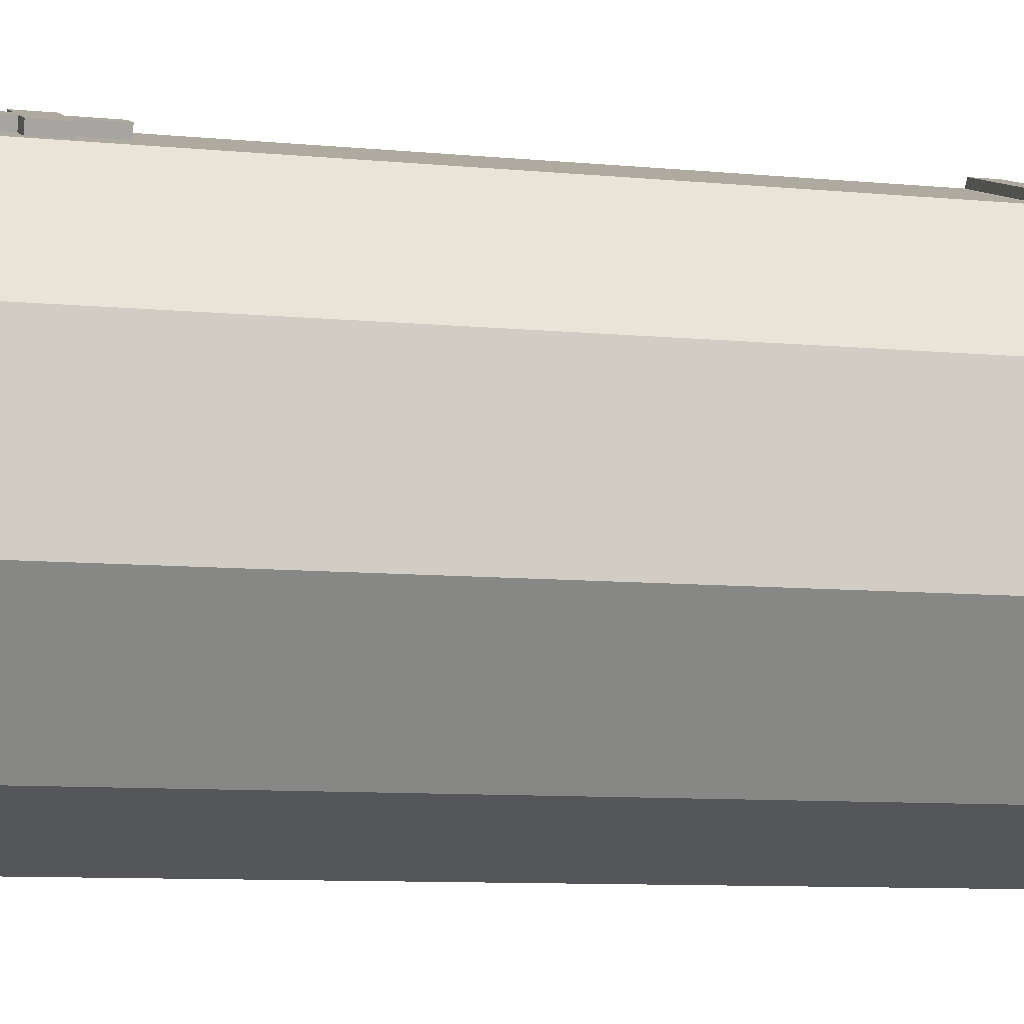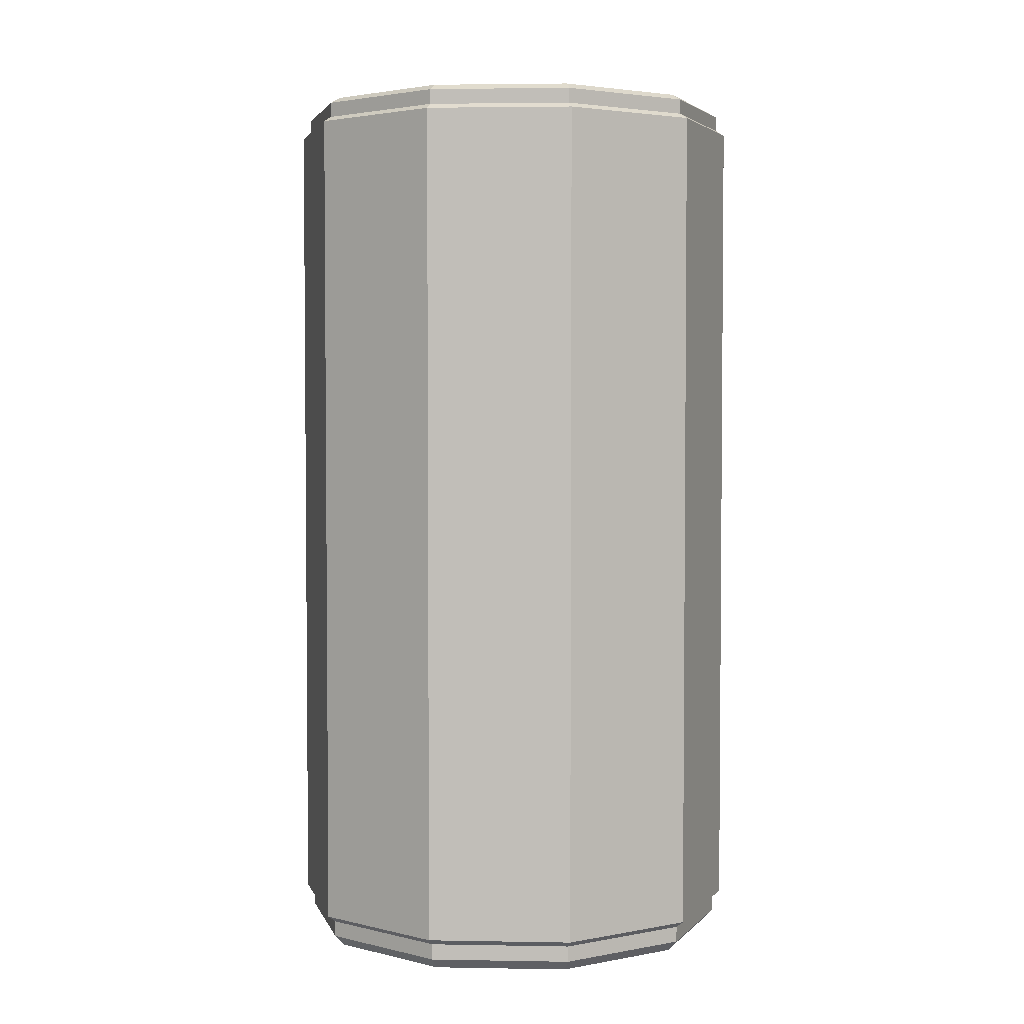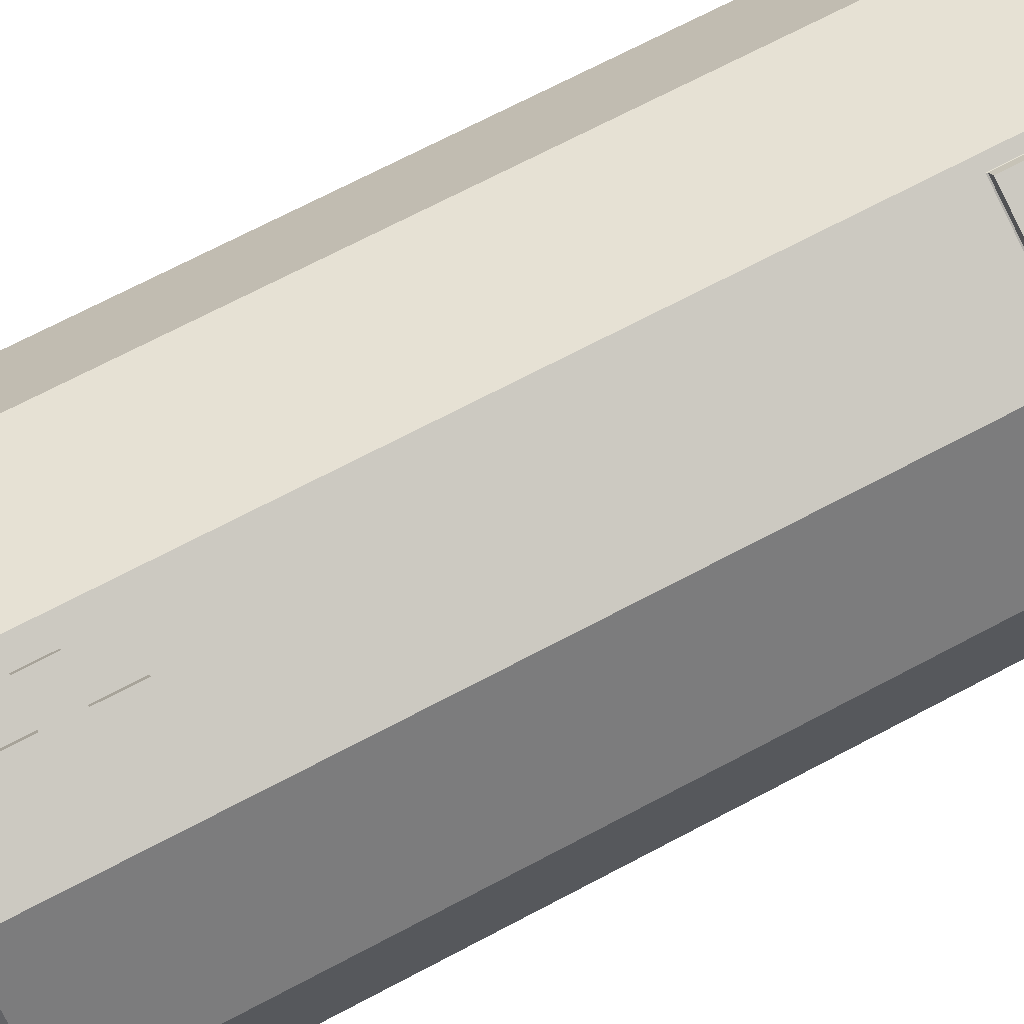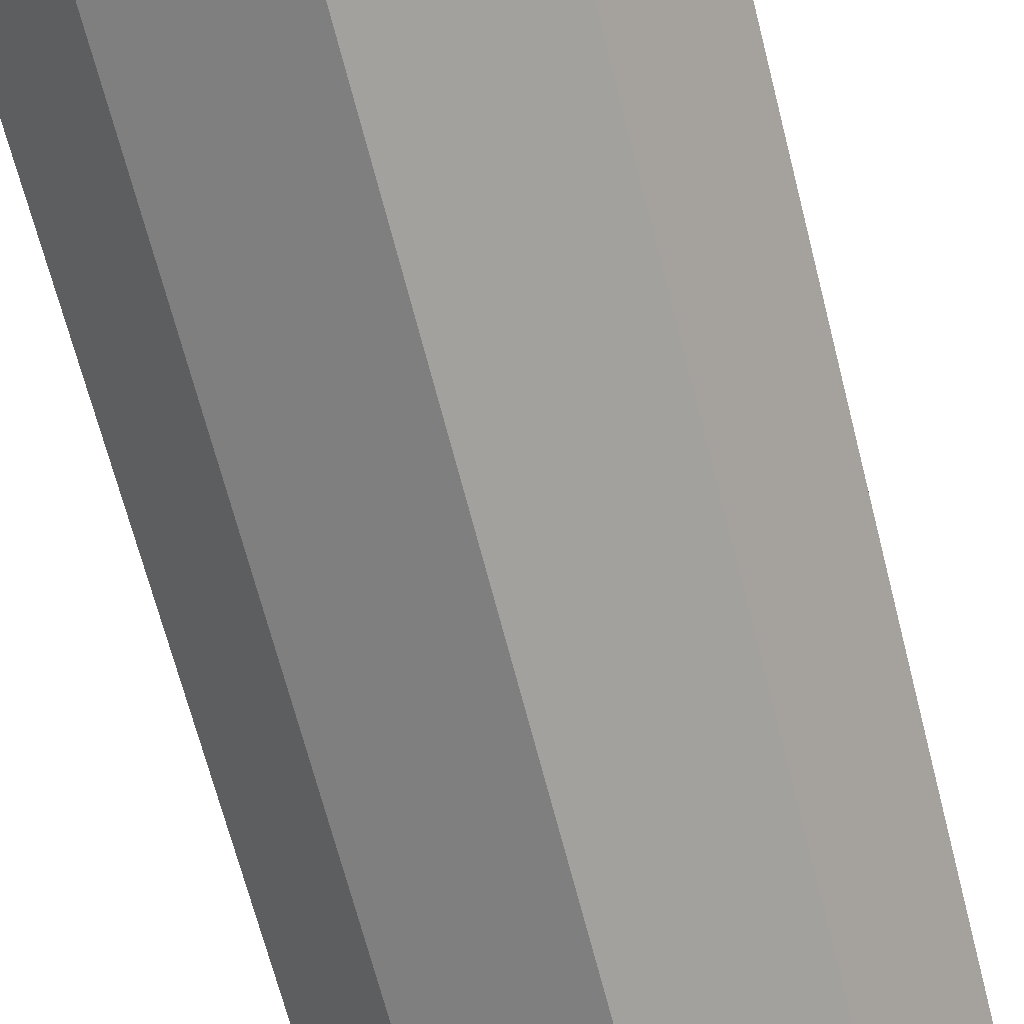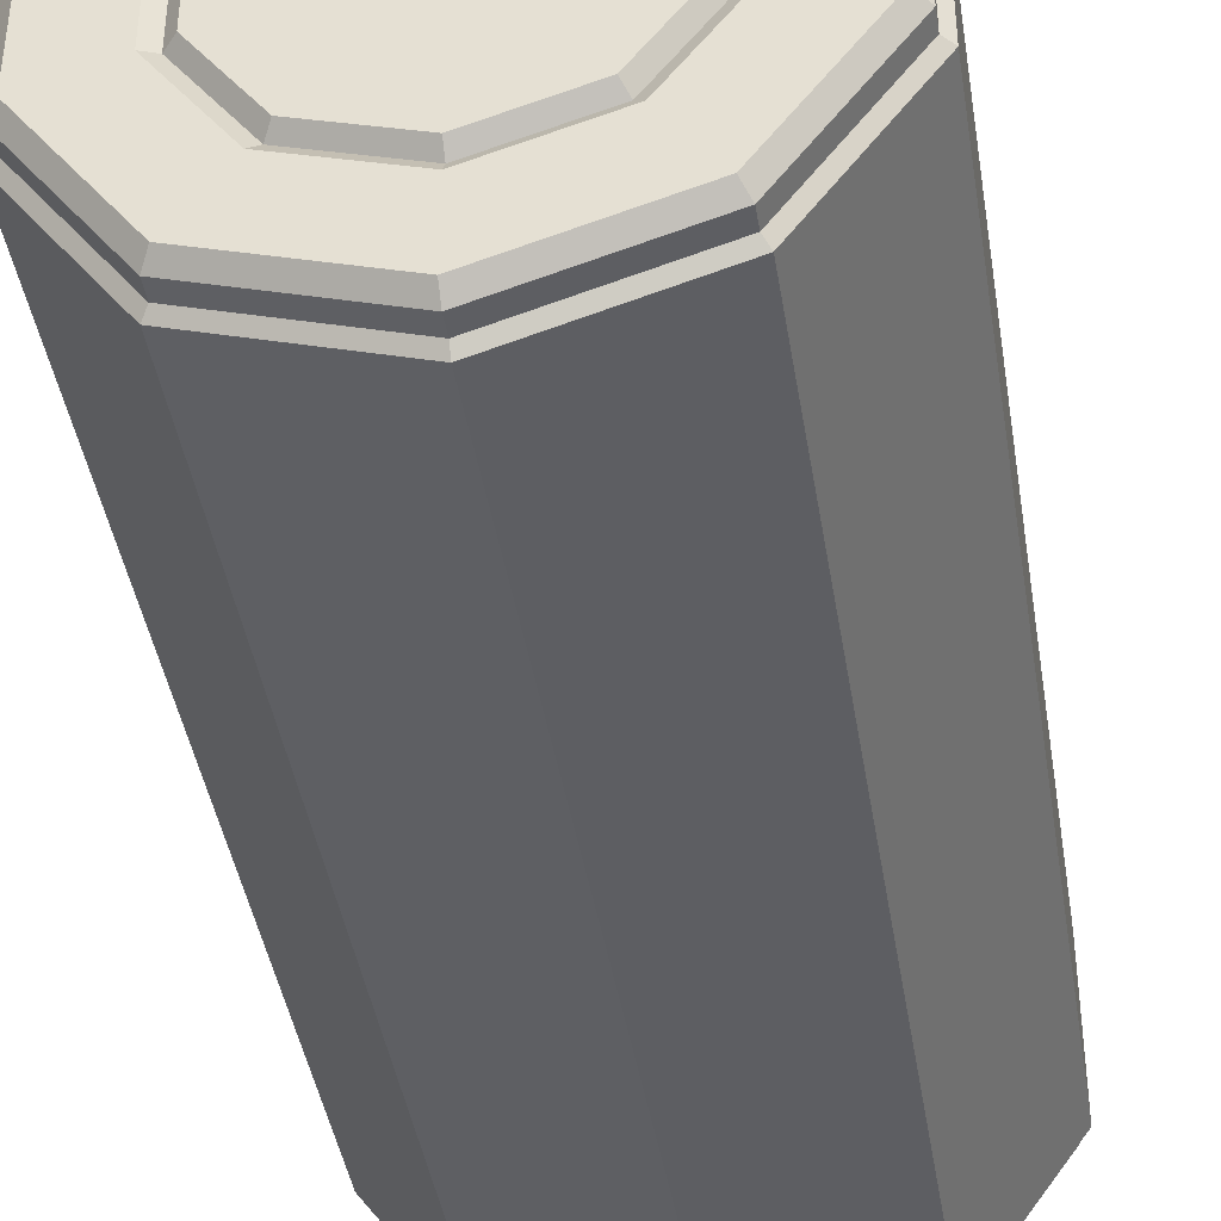
<metadata>
{"format":"obj","ext":"obj","renderer":"f3d","projection":"perspective","resolution":1024,"background":"white","views":[{"elev":-8.9,"azim":-104.6,"up":"+Z"},{"elev":3.2,"azim":165.4,"up":"+Y"},{"elev":71.4,"azim":-117.7,"up":"+Z"},{"elev":-68.5,"azim":14.4,"up":"+Z"},{"elev":-41.6,"azim":9.0,"up":"+Z"}]}
</metadata>
<code>
o Cylinder.002
v 0 0.147 -1.036
v 0 3.887 -1.036
v 0.609 0.147 -0.8382
v 0.609 3.887 -0.8382
v 0.9854 0.147 -0.3202
v 0.9854 3.887 -0.3202
v 0.9854 0.147 0.3202
v 0.9854 3.887 0.3202
v 0.609 0.147 0.8382
v 0.609 3.887 0.8382
v -0 0.147 1.036
v -0 3.887 1.036
v -0.609 0.147 0.8382
v -0.609 3.887 0.8382
v -0.9854 0.147 0.3202
v -0.9854 3.887 0.3202
v -0.9854 0.147 -0.3202
v -0.9854 3.887 -0.3202
v -0.609 0.147 -0.8382
v -0.609 3.887 -0.8382
v 0 3.95 -0.9335
v 0.5487 3.95 -0.7552
v 0.8878 3.95 -0.2885
v 0.8878 3.95 0.2885
v 0.5487 3.95 0.7552
v -0 3.95 0.9335
v -0.5487 3.95 0.7552
v -0.8878 3.95 0.2885
v -0.8878 3.95 -0.2885
v -0.5487 3.95 -0.7552
v 0 0.08775 -0.9592
v 0.5638 0.08775 -0.776
v 0.9122 0.08775 -0.2964
v 0.9122 0.08775 0.2964
v 0.5638 0.08775 0.776
v -0 0.08775 0.9592
v -0.5638 0.08775 0.776
v -0.9122 0.08775 0.2964
v -0.9122 0.08775 -0.2964
v -0.5638 0.08775 -0.776
f 1 2 4 3
f 3 4 6 5
f 5 6 8 7
f 7 8 10 9
f 9 10 12 11
f 11 12 14 13
f 13 14 16 15
f 15 16 18 17
f 14 12 26 27
f 17 18 20 19
f 19 20 2 1
f 1 3 32 31
f 22 21 30 29 28 27 26 25 24 23
f 12 10 25 26
f 10 8 24 25
f 4 2 21 22
f 8 6 23 24
f 6 4 22 23
f 2 20 30 21
f 20 18 29 30
f 18 16 28 29
f 16 14 27 28
f 31 32 33 34 35 36 37 38 39 40
f 5 7 34 33
f 3 5 33 32
f 19 1 31 40
f 17 19 40 39
f 15 17 39 38
f 13 15 38 37
f 11 13 37 36
f 9 11 36 35
f 7 9 35 34
o Cylinder.001
v 0 3.381 -0.3293
v 0 4.09 -0.288
v 0.1936 3.381 -0.2664
v 0.1693 4.09 -0.233
v 0.3132 3.381 -0.1018
v 0.2739 4.09 -0.08899
v 0.3132 3.381 0.1018
v 0.2739 4.09 0.08899
v 0.1936 3.381 0.2664
v 0.1693 4.09 0.233
v -0 3.381 0.3293
v -0 4.09 0.288
v -0.1936 3.381 0.2664
v -0.1693 4.09 0.233
v -0.3132 3.381 0.1018
v -0.2739 4.09 0.08899
v -0.3132 3.381 -0.1018
v -0.2739 4.09 -0.08899
v -0.1936 3.381 -0.2664
v -0.1693 4.09 -0.233
v 0 4.001 -0.4456
v 0.2619 4.001 -0.3605
v 0.4238 4.001 -0.1377
v 0.4238 4.001 0.1377
v 0.2619 4.001 0.3605
v -0 4.001 0.4456
v -0.2619 4.001 0.3605
v -0.4238 4.001 0.1377
v -0.4238 4.001 -0.1377
v -0.2619 4.001 -0.3605
v 0.1936 4.04 -0.2664
v 0 4.04 -0.3293
v 0.3132 4.04 -0.1018
v 0.3132 4.04 0.1018
v 0.1936 4.04 0.2664
v -0 4.04 0.3293
v -0.1936 4.04 0.2664
v -0.3132 4.04 0.1018
v -0.3132 4.04 -0.1018
v -0.1936 4.04 -0.2664
f 61 72 71 62
f 62 71 73 63
f 63 73 74 64
f 64 74 75 65
f 65 75 76 66
f 66 76 77 67
f 67 77 78 68
f 68 78 79 69
f 44 42 60 58 56 54 52 50 48 46
f 69 79 80 70
f 70 80 72 61
f 41 43 45 47 49 51 53 55 57 59
f 59 70 61 41
f 57 69 70 59
f 55 68 69 57
f 53 67 68 55
f 51 66 67 53
f 49 65 66 51
f 47 64 65 49
f 45 63 64 47
f 43 62 63 45
f 41 61 62 43
f 42 44 71 72
f 44 46 73 71
f 46 48 74 73
f 48 50 75 74
f 50 52 76 75
f 52 54 77 76
f 54 56 78 77
f 56 58 79 78
f 58 60 80 79
f 60 42 72 80
o Cylinder
v -0 -0.01155 -0.5749
v -0 3.943 -0.6522
v 0.3379 -0.01155 -0.4651
v 0.3833 3.943 -0.5276
v 0.5468 -0.01155 -0.1777
v 0.6203 3.943 -0.2015
v 0.5468 -0.01155 0.1777
v 0.6203 3.943 0.2015
v 0.3379 -0.01155 0.4651
v 0.3833 3.943 0.5276
v -0 -0.01155 0.5749
v -0 3.943 0.6522
v -0.3379 -0.01155 0.4651
v -0.3833 3.943 0.5276
v -0.5468 -0.01155 0.1777
v -0.6203 3.943 0.2015
v -0.5468 -0.01155 -0.1777
v -0.6203 3.943 -0.2015
v -0.3379 -0.01155 -0.4651
v -0.3833 3.943 -0.5276
v 0 0.0488 -1
v 0 3.974 -1
v 0.5878 3.974 -0.809
v 0.5878 0.0488 -0.809
v 0.9511 3.974 -0.309
v 0.9511 0.0488 -0.309
v 0.9511 3.974 0.309
v 0.9511 0.0488 0.309
v 0.5878 3.974 0.809
v 0.5878 0.0488 0.809
v -0 3.974 1
v -0 0.0488 1
v -0.5878 3.974 0.809
v -0.5878 0.0488 0.809
v -0.9511 3.974 0.309
v -0.9511 0.0488 0.309
v -0.9511 3.974 -0.309
v -0.9511 0.0488 -0.309
v -0.5878 3.974 -0.809
v -0.5878 0.0488 -0.809
v 0.5616 4 -0.773
v 0 4 -0.9554
v 0.9087 4 -0.2952
v 0.9087 4 0.2952
v 0.5616 4 0.773
v -0 4 0.9554
v -0.5616 4 0.773
v -0.9087 4 0.2952
v -0.9087 4 -0.2952
v -0.5616 4 -0.773
v 0.4052 4 -0.5577
v -0 4 -0.6894
v 0.6557 4 -0.213
v 0.6557 4 0.213
v 0.4052 4 0.5577
v -0 4 0.6894
v -0.4052 4 0.5577
v -0.6557 4 0.213
v -0.6557 4 -0.213
v -0.4052 4 -0.5577
v 0 0 -0.9527
v 0.56 0 -0.7708
v 0.9061 0 -0.2944
v 0.9061 0 0.2944
v 0.56 0 0.7708
v -0 0 0.9527
v -0.56 0 0.7708
v -0.9061 0 0.2944
v -0.9061 0 -0.2944
v -0.56 0 -0.7708
v -0 0 -0.6654
v 0.3911 0 -0.5383
v 0.6328 0 -0.2056
v 0.6328 0 0.2056
v 0.3911 0 0.5383
v -0 0 0.6654
v -0.3911 0 0.5383
v -0.6328 0 0.2056
v -0.6328 0 -0.2056
v -0.3911 0 -0.5383
v -0 0.0299 -0.616
v 0.3621 0.0299 -0.4984
v 0.5859 0.0299 -0.1904
v 0.5859 0.0299 0.1904
v 0.3621 0.0299 0.4984
v -0 0.0299 0.616
v -0.3621 0.0299 0.4984
v -0.5859 0.0299 0.1904
v -0.5859 0.0299 -0.1904
v -0.3621 0.0299 -0.4984
v 0 0.2339 -1
v 0 1.019 -1
v 0 3.004 -1
v 0 3.789 -1
v 0.5878 3.789 -0.809
v 0.5878 3.004 -0.809
v 0.5878 1.019 -0.809
v 0.5878 0.2339 -0.809
v 0.9511 3.789 -0.309
v 0.9511 3.004 -0.309
v 0.9511 1.019 -0.309
v 0.9511 0.2339 -0.309
v 0.9511 3.789 0.309
v 0.9511 3.004 0.309
v 0.9511 1.019 0.309
v 0.9511 0.2339 0.309
v 0.5878 3.789 0.809
v 0.5878 3.004 0.809
v 0.5878 1.019 0.809
v 0.5878 0.2339 0.809
v -0 3.744 1
v -0 3.103 1
v -0 1.019 1
v -0 0.2339 1
v -0.5878 3.744 0.809
v -0.5878 3.103 0.809
v -0.5878 1.019 0.809
v -0.5878 0.2339 0.809
v -0.9511 3.789 0.309
v -0.9511 3.004 0.309
v -0.9511 1.019 0.309
v -0.9511 0.2339 0.309
v -0.9511 3.789 -0.309
v -0.9511 3.004 -0.309
v -0.9511 1.019 -0.309
v -0.9511 0.2339 -0.309
v -0.5878 3.789 -0.809
v -0.5878 3.004 -0.809
v -0.5878 1.019 -0.809
v -0.5878 0.2339 -0.809
v 0 0.4955 -1
v 0 0.7572 -1
v 0.5878 0.7572 -0.809
v 0.5878 0.4955 -0.809
v 0.9511 0.7572 -0.309
v 0.9511 0.4955 -0.309
v 0.9511 0.7572 0.309
v 0.9511 0.4955 0.309
v 0.5878 0.7572 0.809
v 0.5878 0.4955 0.809
v -0 0.7572 1
v -0 0.4955 1
v -0.5878 0.7572 0.809
v -0.5878 0.4955 0.809
v -0.9511 0.7572 0.309
v -0.9511 0.4955 0.309
v -0.9511 0.7572 -0.309
v -0.9511 0.4955 -0.309
v -0.5878 0.7572 -0.809
v -0.5878 0.4955 -0.809
v -0.05258 0.6692 1.021
v -0.05258 0.5611 1.021
v -0.5578 0.6692 0.8572
v -0.5578 0.5611 0.8572
v -0.0768 0.6692 1.051
v -0.0768 0.5611 1.051
v -0.582 0.6692 0.8866
v -0.582 0.5611 0.8866
v 0 3.266 -1
v 0 3.527 -1
v 0.5878 3.527 -0.809
v 0.5878 3.266 -0.809
v 0.9511 3.527 -0.309
v 0.9511 3.266 -0.309
v 0.9511 3.527 0.309
v 0.9511 3.266 0.309
v 0.5878 3.527 0.809
v 0.5878 3.266 0.809
v -0.07756 3.495 0.9748
v -0.07756 3.357 0.9748
v -0.5102 3.495 0.8342
v -0.5102 3.357 0.8342
v -0.9511 3.527 0.309
v -0.9511 3.266 0.309
v -0.9511 3.527 -0.309
v -0.9511 3.266 -0.309
v -0.5878 3.527 -0.809
v -0.5878 3.266 -0.809
v -0.1867 0 0.8921
v -0.3733 0 0.8314
v -0.3744 4 0.8338
v -0.1872 4 0.8946
v -0.1959 0.0488 0.9363
v -0.3919 0.0488 0.8727
v -0.1959 3.974 0.9363
v -0.3919 3.974 0.8727
v -0.2701 4 0.6016
v -0.1351 4 0.6455
v -0.2556 3.943 0.5691
v -0.1278 3.943 0.6107
v -0.1304 0 0.6231
v -0.2607 0 0.5807
v -0.1207 0.0299 0.5768
v -0.2414 0.0299 0.5376
v -0.1126 -0.01155 0.5383
v -0.2253 -0.01155 0.5017
v -0.1959 0.2339 0.9363
v -0.3919 0.2339 0.8727
v -0.1959 1.019 0.9363
v -0.3919 1.019 0.8727
v -0.2268 3.188 0.9263
v -0.361 3.188 0.8827
v -0.2268 3.66 0.9263
v -0.361 3.66 0.8827
v -0.1959 0.4955 0.9363
v -0.3919 0.4955 0.8727
v -0.1959 0.7572 0.9363
v -0.3919 0.7572 0.8727
v -0.221 0.5611 0.9666
v -0.3894 0.5611 0.9119
v -0.221 0.6692 0.9666
v -0.3894 0.6692 0.9119
v -0.2452 0.5611 0.996
v -0.4136 0.5611 0.9413
v -0.2452 0.6692 0.996
v -0.4136 0.6692 0.9413
v -0.2268 3.357 0.9263
v -0.361 3.357 0.8827
v -0.2268 3.495 0.9263
v -0.361 3.495 0.8827
v -0 3.527 1
v -0 3.325 1
v -0.5878 3.527 0.809
v -0.5878 3.325 0.809
v -0.3919 3.325 0.8727
v -0.3919 3.527 0.8727
v -0.1959 3.103 0.9363
v -0.3919 3.103 0.8727
v -0.1959 3.744 0.9363
v -0.3919 3.744 0.8727
v -0.1959 3.325 0.9363
v -0.1959 3.527 0.9363
v -0.1114 3.495 1.049
v -0.1114 3.357 1.049
v -0.5441 3.495 0.9084
v -0.5441 3.357 0.9084
v -0.2607 3.188 1.001
v -0.3948 3.188 0.9569
v -0.2607 3.66 1.001
v -0.3948 3.66 0.9569
v -0.2607 3.357 1.001
v -0.3948 3.357 0.9569
v -0.2607 3.495 1.001
v -0.3948 3.495 0.9569
f 102 122 121 103
f 103 121 123 105
f 105 123 124 107
f 107 124 125 109
f 109 125 126 111
f 266 261 127 113
f 113 127 128 115
f 115 128 129 117
f 84 82 100 98 96 94 269 270 92 90 88 86
f 117 129 130 119
f 119 130 122 102
f 81 83 85 87 89 91 275 276 93 95 97 99
f 150 120 101 141
f 207 119 102 174
f 149 118 120 150
f 203 117 119 207
f 148 116 118 149
f 199 115 117 203
f 147 114 116 148
f 195 113 115 199
f 260 264 114 147
f 310 266 113 195
f 145 110 112 146
f 187 109 111 191
f 144 108 110 145
f 183 107 109 187
f 143 106 108 144
f 179 105 107 183
f 142 104 106 143
f 175 103 105 179
f 141 101 104 142
f 174 102 103 175
f 132 131 121 122
f 131 133 123 121
f 133 134 124 123
f 134 135 125 124
f 135 136 126 125
f 267 137 127 261
f 137 138 128 127
f 138 139 129 128
f 139 140 130 129
f 140 132 122 130
f 82 84 131 132
f 84 86 133 131
f 86 88 134 133
f 88 90 135 134
f 90 92 136 135
f 269 94 137 267
f 94 96 138 137
f 96 98 139 138
f 98 100 140 139
f 100 82 132 140
f 152 151 141 142
f 153 152 142 143
f 154 153 143 144
f 155 154 144 145
f 156 155 145 146
f 271 156 146 259
f 158 157 147 148
f 159 158 148 149
f 160 159 149 150
f 151 160 150 141
f 162 161 151 152
f 163 162 152 153
f 164 163 153 154
f 165 164 154 155
f 166 165 155 156
f 273 166 156 271
f 168 167 157 158
f 169 168 158 159
f 170 169 159 160
f 161 170 160 151
f 83 81 161 162
f 85 83 162 163
f 87 85 163 164
f 89 87 164 165
f 91 89 165 166
f 275 91 166 273
f 95 93 167 168
f 97 95 168 169
f 99 97 169 170
f 81 99 170 161
f 101 171 178 104
f 212 172 177 213
f 172 173 176 177
f 240 174 175 241
f 104 178 182 106
f 213 177 181 215
f 177 176 180 181
f 241 175 179 243
f 106 182 186 108
f 215 181 185 217
f 181 180 184 185
f 243 179 183 245
f 108 186 190 110
f 217 185 189 219
f 185 184 188 189
f 245 183 187 247
f 110 190 194 112
f 219 189 193 221
f 189 188 192 193
f 247 187 191 301
f 264 278 198 114
f 288 280 197 223
f 280 308 196 197
f 306 310 195 303
f 114 198 202 116
f 223 197 201 225
f 197 196 200 201
f 303 195 199 253
f 116 202 206 118
f 225 201 205 227
f 201 200 204 205
f 253 199 203 255
f 118 206 210 120
f 227 205 209 229
f 205 204 208 209
f 255 203 207 257
f 120 210 171 101
f 229 209 172 212
f 209 208 173 172
f 257 207 174 240
f 210 230 211 171
f 230 229 212 211
f 206 228 230 210
f 228 227 229 230
f 202 226 228 206
f 226 225 227 228
f 198 224 226 202
f 224 223 225 226
f 278 286 224 198
f 288 223 233 292
f 190 220 222 194
f 220 219 221 222
f 186 218 220 190
f 218 217 219 220
f 182 216 218 186
f 216 215 217 218
f 178 214 216 182
f 214 213 215 216
f 171 211 214 178
f 211 212 213 214
f 289 232 236 293
f 285 222 232 289
f 223 224 234 233
f 222 221 231 232
f 294 296 237 238
f 232 231 235 236
f 292 233 237 296
f 233 234 238 237
f 208 258 239 173
f 258 257 240 239
f 204 256 258 208
f 256 255 257 258
f 200 254 256 204
f 254 253 255 256
f 196 304 254 200
f 304 303 253 254
f 308 305 304 196
f 283 284 320 319
f 188 248 302 192
f 248 247 301 302
f 184 246 248 188
f 246 245 247 248
f 180 244 246 184
f 244 243 245 246
f 176 242 244 180
f 242 241 243 244
f 173 239 242 176
f 239 240 241 242
f 281 297 321 317
f 251 252 316 315
f 192 302 311 307
f 284 300 324 320
f 231 291 295 235
f 291 292 296 295
f 236 235 295 293
f 293 295 296 294
f 224 286 290 234
f 286 285 289 290
f 234 290 294 238
f 290 289 293 294
f 221 287 291 231
f 287 288 292 291
f 194 222 285 277
f 277 285 286 278
f 301 191 309 312
f 282 281 317 318
f 193 192 307 279
f 279 307 308 280
f 221 193 279 287
f 287 279 280 288
f 112 194 277 263
f 263 277 278 264
f 93 276 274 167
f 276 275 273 274
f 167 274 272 157
f 274 273 271 272
f 157 272 260 147
f 272 271 259 260
f 92 270 268 136
f 270 269 267 268
f 136 268 262 126
f 268 267 261 262
f 191 111 265 309
f 309 265 266 310
f 146 112 263 259
f 259 263 264 260
f 111 126 262 265
f 265 262 261 266
f 249 250 302 301
f 252 251 303 304
f 298 252 304 305
f 251 300 306 303
f 281 282 308 307
f 284 283 309 310
f 250 297 311 302
f 299 249 301 312
f 297 281 307 311
f 282 298 305 308
f 283 299 312 309
f 300 284 310 306
f 322 324 315 316
f 314 313 323 321
f 321 323 324 322
f 317 321 322 318
f 323 319 320 324
f 252 298 322 316
f 298 282 318 322
f 297 250 314 321
f 300 251 315 324
f 299 283 319 323
f 250 249 313 314
f 249 299 323 313

</code>
